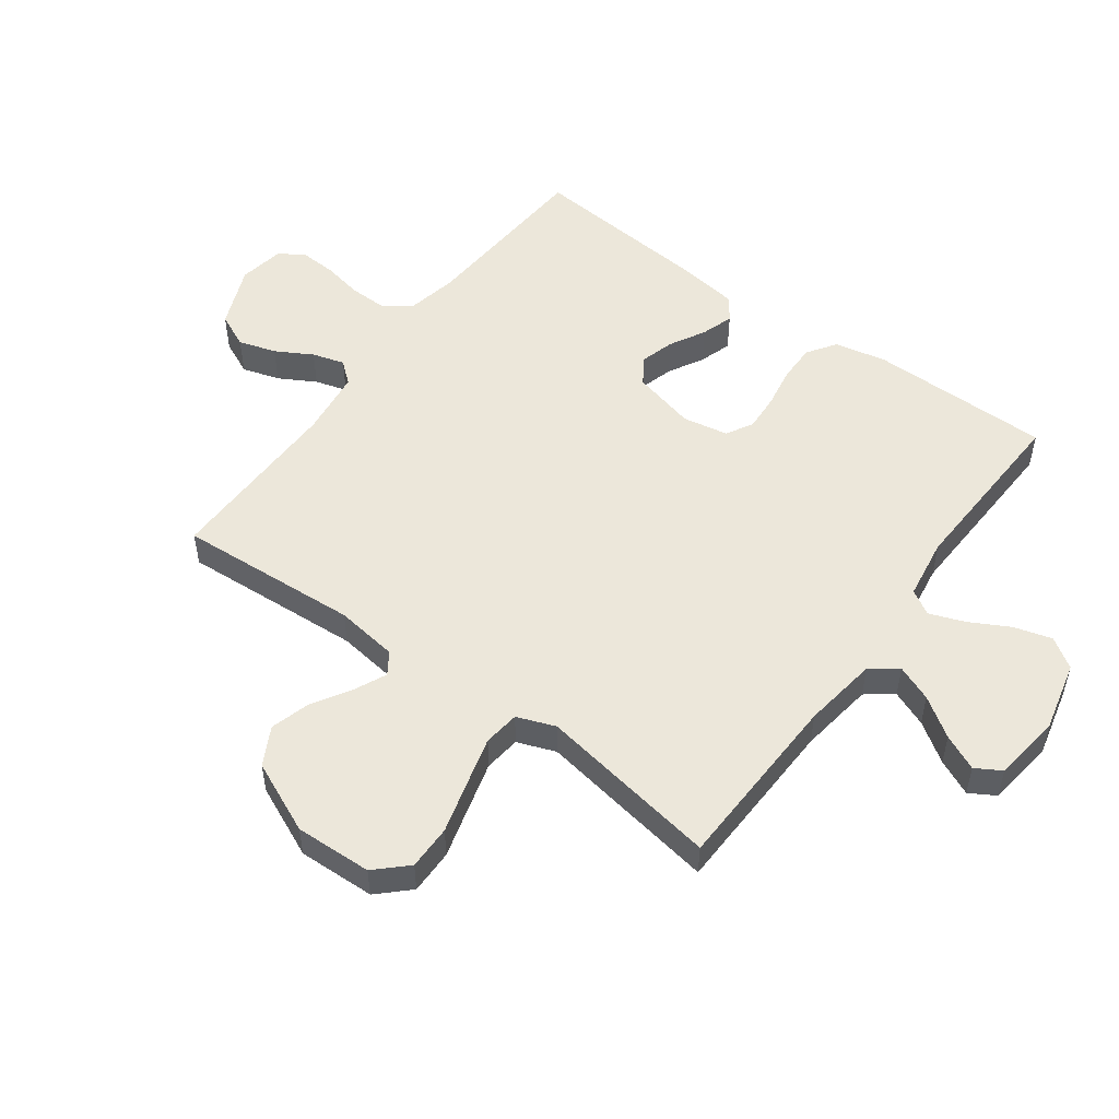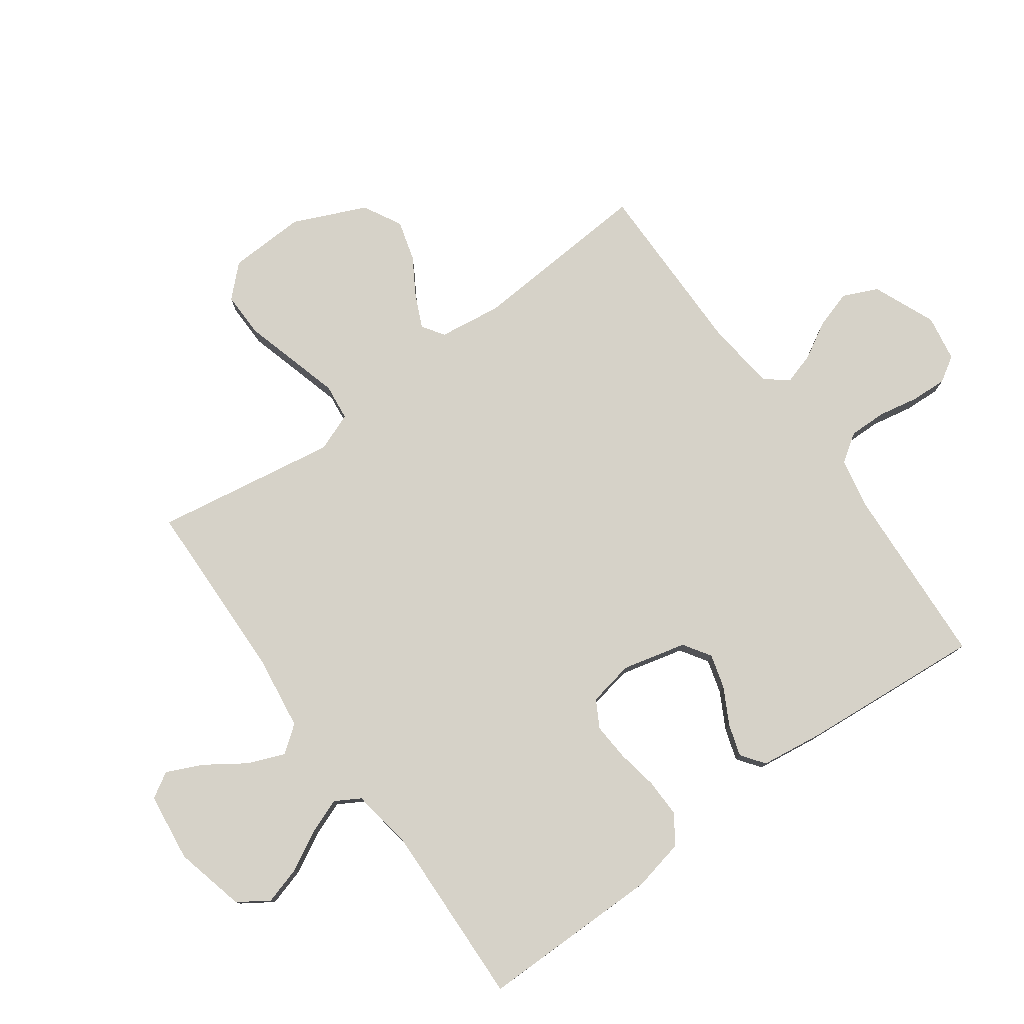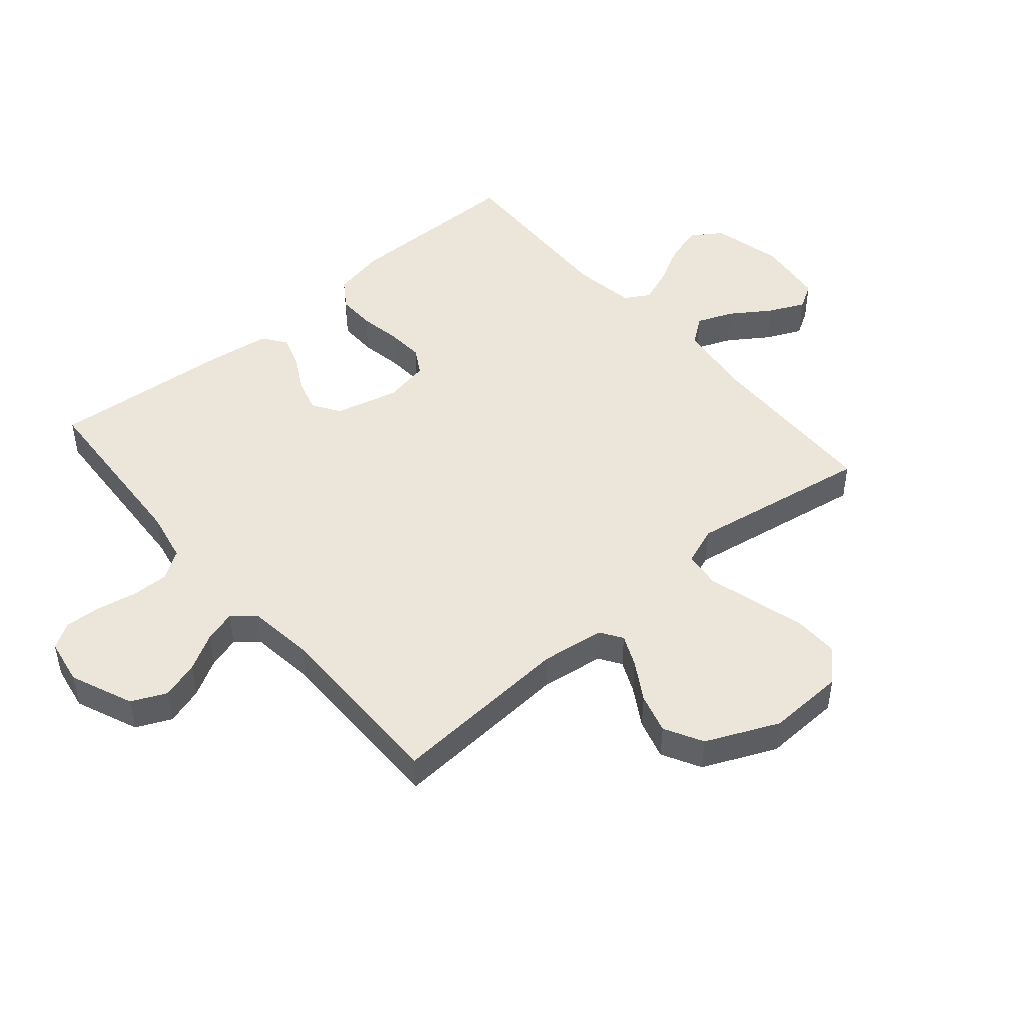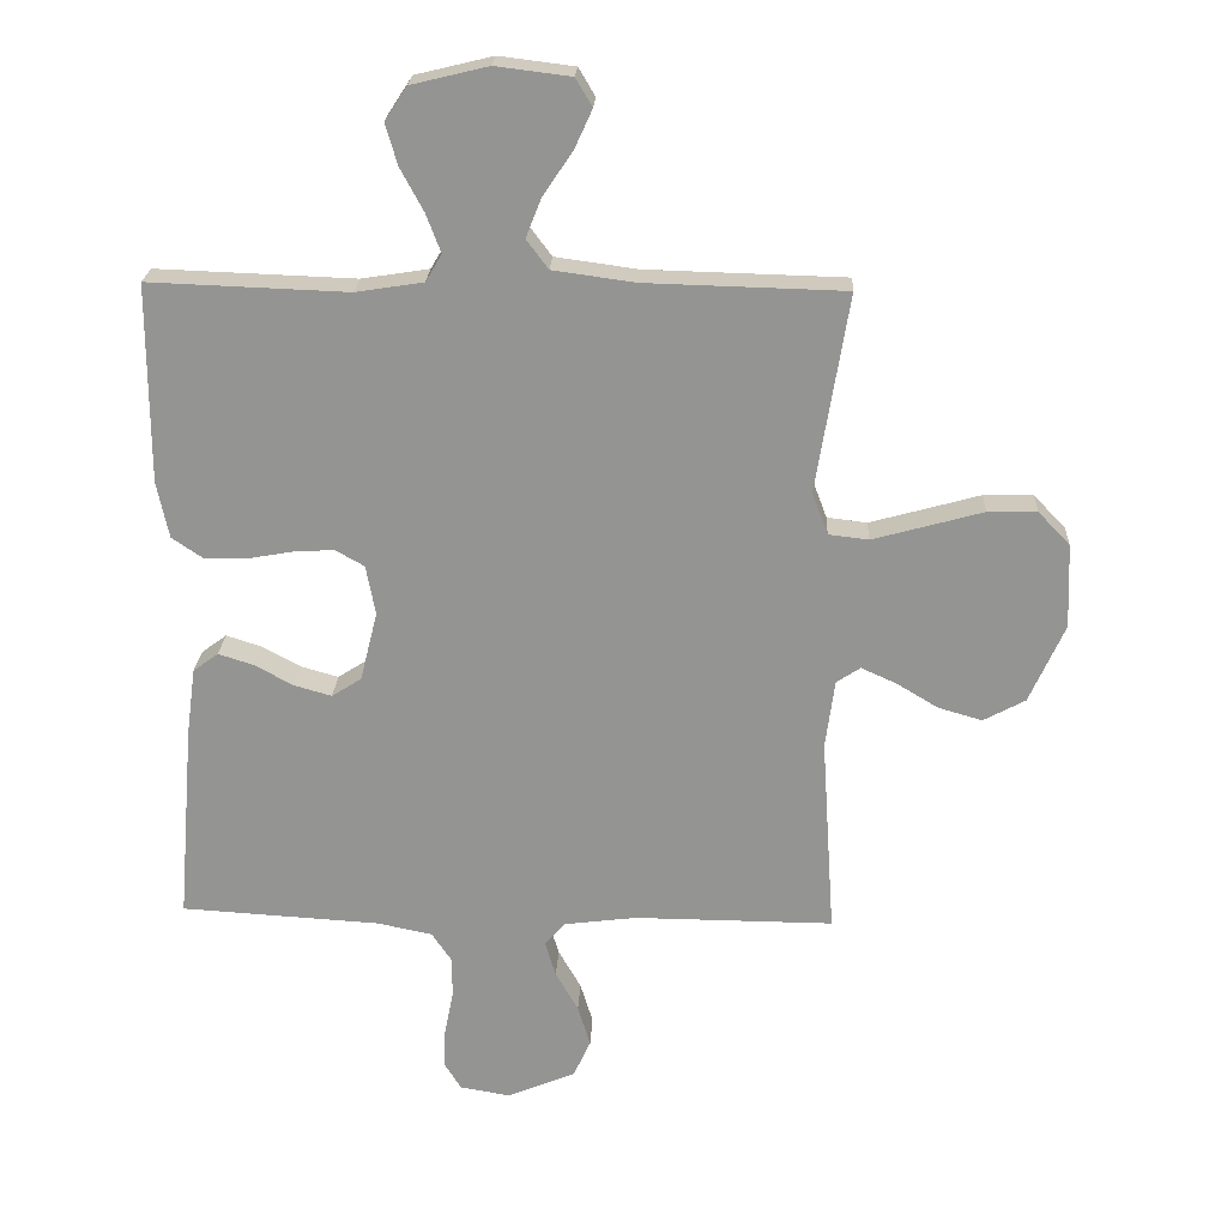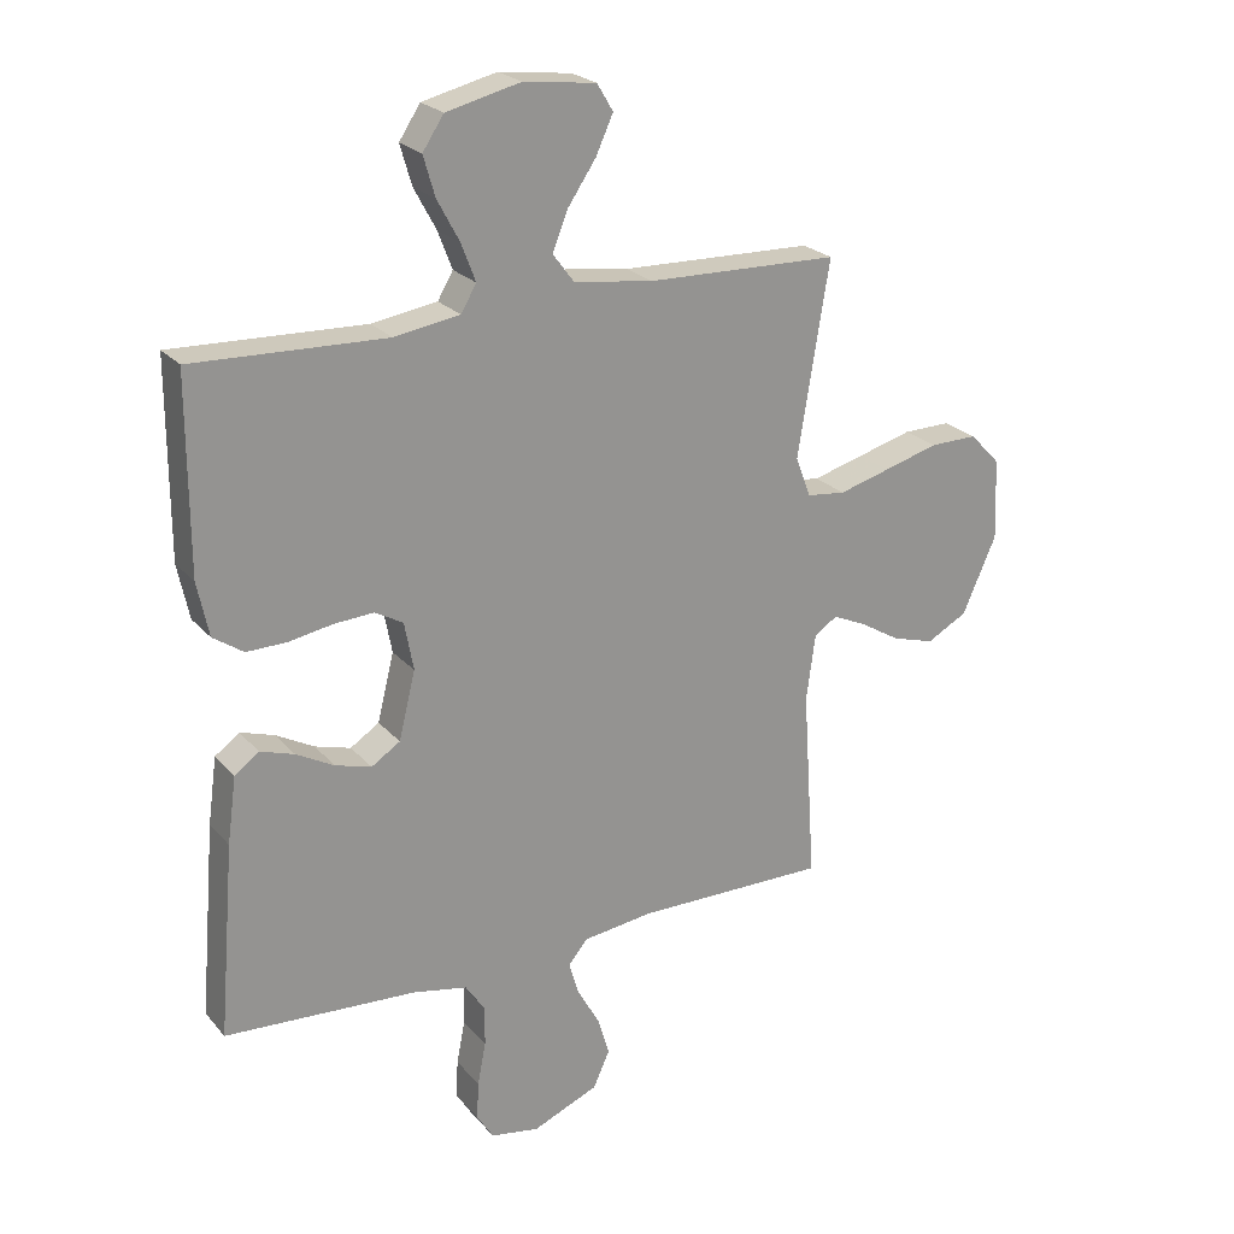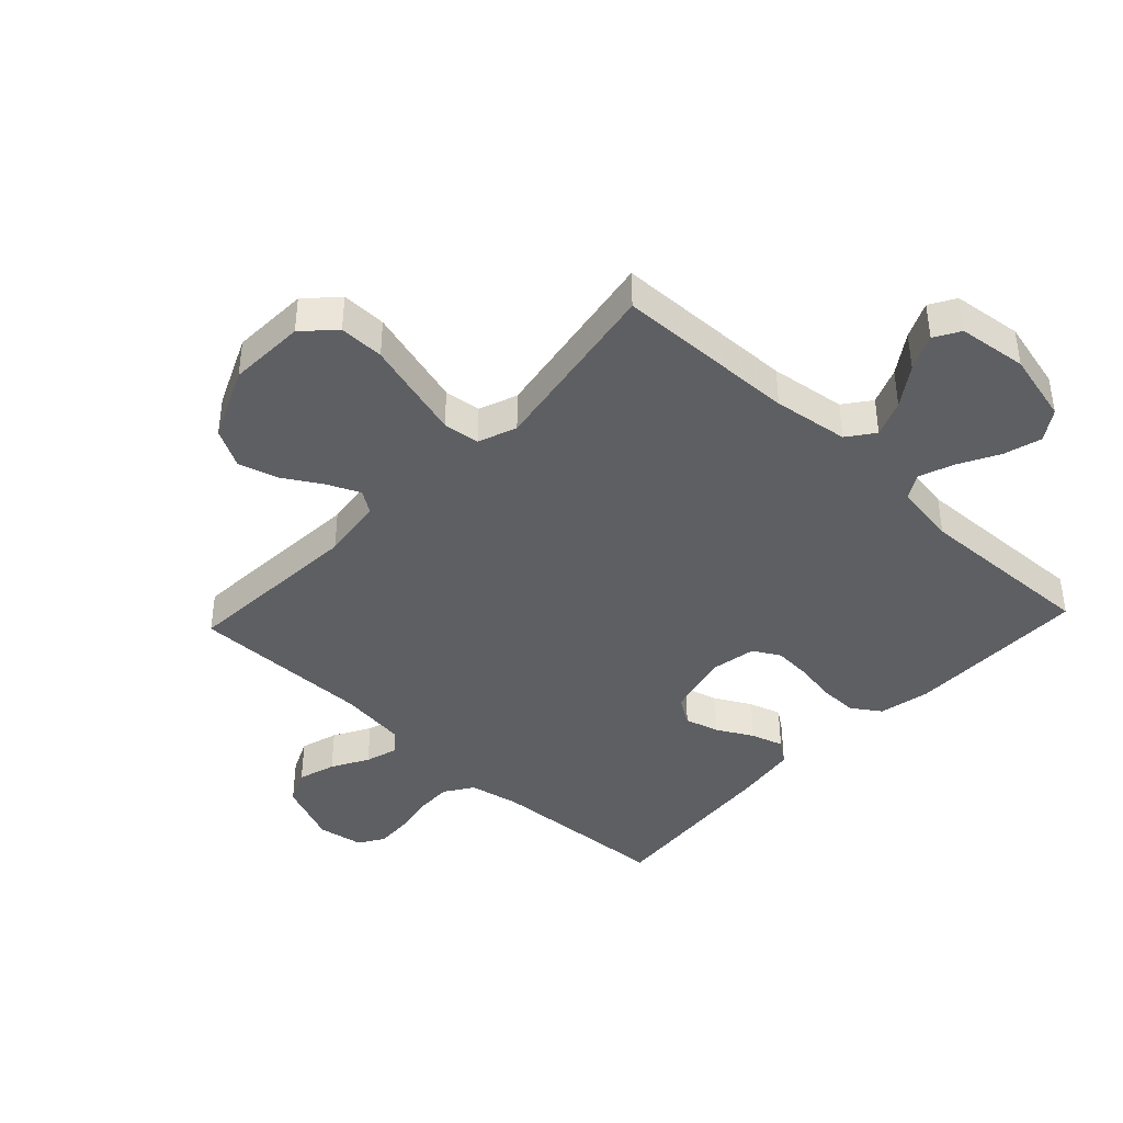
<metadata>
{"format":"obj","ext":"obj","renderer":"f3d","projection":"perspective","resolution":1024,"background":"white","views":[{"elev":51.9,"azim":-53.6,"up":"+Y"},{"elev":78.2,"azim":54.0,"up":"+Y"},{"elev":47.3,"azim":-130.5,"up":"+Y"},{"elev":22.6,"azim":-177.3,"up":"+Z"},{"elev":23.3,"azim":150.1,"up":"+Z"},{"elev":-41.2,"azim":-43.2,"up":"+Y"}]}
</metadata>
<code>
v 0.5 0.07 -0.5
v 0.2 0.07 -0.518
v 0.116 0.07 -0.535
v 0.085 0.07 -0.581
v 0.086 0.07 -0.642
v 0.099 0.07 -0.709
v 0.102 0.07 -0.768
v 0.076 0.07 -0.81
v 0 0.07 -0.823
v -0.103 0.07 -0.78
v -0.129 0.07 -0.723
v -0.11 0.07 -0.661
v -0.076 0.07 -0.601
v -0.06 0.07 -0.548
v -0.09 0.07 -0.512
v -0.2 0.07 -0.498
v -0.5 0.07 -0.5
v -0.48 0.07 -0.2
v -0.494 0.07 -0.096
v -0.53 0.07 -0.072
v -0.583 0.07 -0.096
v -0.646 0.07 -0.134
v -0.712 0.07 -0.153
v -0.775 0.07 -0.119
v -0.828 0.07 0
v -0.823 0.07 0.127
v -0.775 0.07 0.177
v -0.701 0.07 0.176
v -0.615 0.07 0.152
v -0.535 0.07 0.13
v -0.475 0.07 0.137
v -0.451 0.07 0.2
v -0.5 0.07 0.5
v -0.2 0.07 0.508
v -0.076 0.07 0.525
v -0.043 0.07 0.569
v -0.067 0.07 0.629
v -0.111 0.07 0.694
v -0.138 0.07 0.753
v -0.113 0.07 0.795
v 0 0.07 0.809
v 0.116 0.07 0.781
v 0.149 0.07 0.731
v 0.131 0.07 0.669
v 0.096 0.07 0.604
v 0.074 0.07 0.546
v 0.098 0.07 0.505
v 0.2 0.07 0.489
v 0.5 0.07 0.5
v 0.5 0.07 0.2
v 0.482 0.07 0.115
v 0.435 0.07 0.083
v 0.372 0.07 0.084
v 0.304 0.07 0.096
v 0.242 0.07 0.1
v 0.198 0.07 0.075
v 0.184 0.07 0
v 0.21 0.07 -0.105
v 0.255 0.07 -0.134
v 0.311 0.07 -0.118
v 0.37 0.07 -0.086
v 0.423 0.07 -0.069
v 0.461 0.07 -0.097
v 0.475 0.07 -0.2
v 0.5 0 -0.5
v 0.2 0 -0.518
v 0.116 0 -0.535
v 0.085 0 -0.581
v 0.086 0 -0.642
v 0.099 0 -0.709
v 0.102 0 -0.768
v 0.076 0 -0.81
v 0 0 -0.823
v -0.103 0 -0.78
v -0.129 0 -0.723
v -0.11 0 -0.661
v -0.076 0 -0.601
v -0.06 0 -0.548
v -0.09 0 -0.512
v -0.2 0 -0.498
v -0.5 0 -0.5
v -0.48 0 -0.2
v -0.494 0 -0.096
v -0.53 0 -0.072
v -0.583 0 -0.096
v -0.646 0 -0.134
v -0.712 0 -0.153
v -0.775 0 -0.119
v -0.828 0 0
v -0.823 0 0.127
v -0.775 0 0.177
v -0.701 0 0.176
v -0.615 0 0.152
v -0.535 0 0.13
v -0.475 0 0.137
v -0.451 0 0.2
v -0.5 0 0.5
v -0.2 0 0.508
v -0.076 0 0.525
v -0.043 0 0.569
v -0.067 0 0.629
v -0.111 0 0.694
v -0.138 0 0.753
v -0.113 0 0.795
v 0 0 0.809
v 0.116 0 0.781
v 0.149 0 0.731
v 0.131 0 0.669
v 0.096 0 0.604
v 0.074 0 0.546
v 0.098 0 0.505
v 0.2 0 0.489
v 0.5 0 0.5
v 0.5 0 0.2
v 0.482 0 0.115
v 0.435 0 0.083
v 0.372 0 0.084
v 0.304 0 0.096
v 0.242 0 0.1
v 0.198 0 0.075
v 0.184 0 0
v 0.21 0 -0.105
v 0.255 0 -0.134
v 0.311 0 -0.118
v 0.37 0 -0.086
v 0.423 0 -0.069
v 0.461 0 -0.097
v 0.475 0 -0.2
f 64 1 2
f 63 64 2
f 62 63 2
f 61 62 2
f 60 61 2
f 59 60 2 3
f 58 59 3 4
f 57 58 4
f 52 53 54
f 51 52 54
f 50 51 54
f 49 50 54
f 48 49 54
f 47 48 54 55
f 46 47 55 56
f 43 44 45
f 42 43 45
f 41 42 45
f 40 41 45
f 39 40 45
f 38 39 45
f 37 38 45
f 36 37 45 46
f 46 56 57
f 36 46 57
f 35 36 57
f 32 33 34
f 35 57 4
f 34 35 4
f 32 34 4
f 31 32 4
f 27 28 29
f 26 27 29
f 25 26 29
f 24 25 29
f 23 24 29
f 22 23 29
f 21 22 29
f 20 21 29 30
f 16 17 18
f 15 16 18 19
f 11 12 13
f 10 11 13
f 9 10 13
f 8 9 13
f 7 8 13
f 6 7 13
f 5 6 13
f 5 13 14
f 4 5 14 15
f 19 20 30 31
f 4 15 19 31
f 66 65 128
f 66 128 127
f 66 127 126
f 66 126 125
f 66 125 124
f 67 66 124 123
f 68 67 123 122
f 68 122 121
f 118 117 116
f 118 116 115
f 118 115 114
f 118 114 113
f 118 113 112
f 119 118 112 111
f 120 119 111 110
f 109 108 107
f 109 107 106
f 109 106 105
f 109 105 104
f 109 104 103
f 109 103 102
f 109 102 101
f 110 109 101 100
f 121 120 110
f 121 110 100
f 121 100 99
f 98 97 96
f 68 121 99
f 68 99 98
f 68 98 96
f 68 96 95
f 93 92 91
f 93 91 90
f 93 90 89
f 93 89 88
f 93 88 87
f 93 87 86
f 93 86 85
f 94 93 85 84
f 82 81 80
f 83 82 80 79
f 77 76 75
f 77 75 74
f 77 74 73
f 77 73 72
f 77 72 71
f 77 71 70
f 77 70 69
f 78 77 69
f 79 78 69 68
f 95 94 84 83
f 95 83 79 68
f 1 65 66 2
f 2 66 67 3
f 3 67 68 4
f 4 68 69 5
f 5 69 70 6
f 6 70 71 7
f 7 71 72 8
f 8 72 73 9
f 9 73 74 10
f 10 74 75 11
f 11 75 76 12
f 12 76 77 13
f 13 77 78 14
f 14 78 79 15
f 15 79 80 16
f 16 80 81 17
f 17 81 82 18
f 18 82 83 19
f 19 83 84 20
f 20 84 85 21
f 21 85 86 22
f 22 86 87 23
f 23 87 88 24
f 24 88 89 25
f 25 89 90 26
f 26 90 91 27
f 27 91 92 28
f 28 92 93 29
f 29 93 94 30
f 30 94 95 31
f 31 95 96 32
f 32 96 97 33
f 33 97 98 34
f 34 98 99 35
f 35 99 100 36
f 36 100 101 37
f 37 101 102 38
f 38 102 103 39
f 39 103 104 40
f 40 104 105 41
f 41 105 106 42
f 42 106 107 43
f 43 107 108 44
f 44 108 109 45
f 45 109 110 46
f 46 110 111 47
f 47 111 112 48
f 48 112 113 49
f 49 113 114 50
f 50 114 115 51
f 51 115 116 52
f 52 116 117 53
f 53 117 118 54
f 54 118 119 55
f 55 119 120 56
f 56 120 121 57
f 57 121 122 58
f 58 122 123 59
f 59 123 124 60
f 60 124 125 61
f 61 125 126 62
f 62 126 127 63
f 63 127 128 64
f 64 128 65 1

</code>
